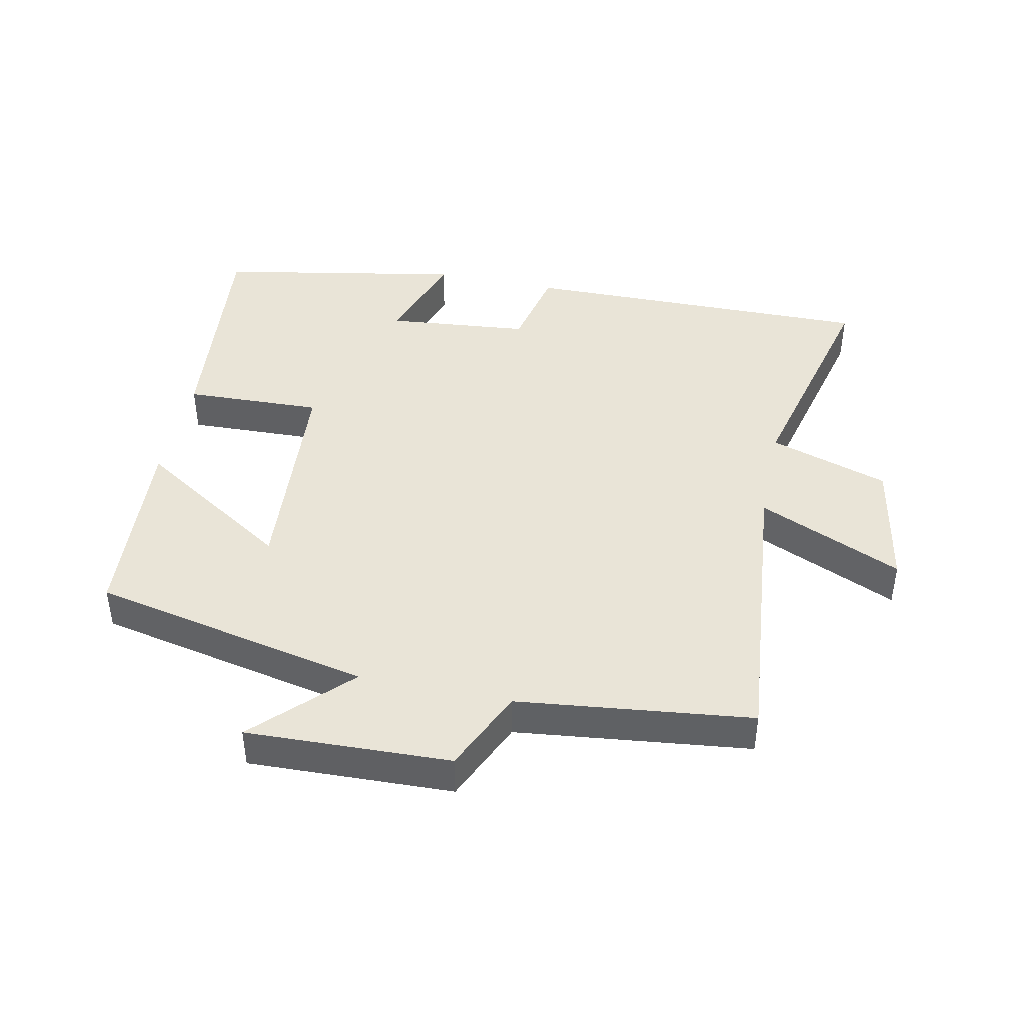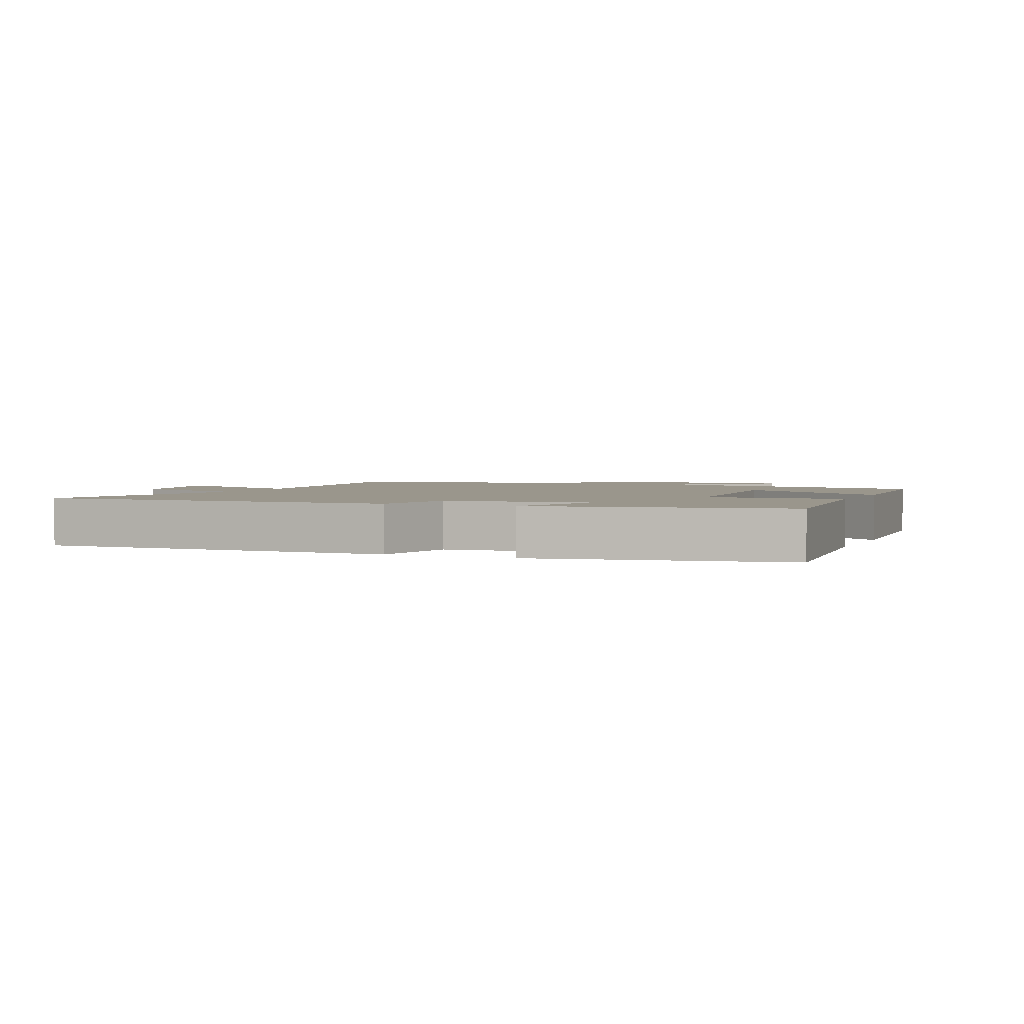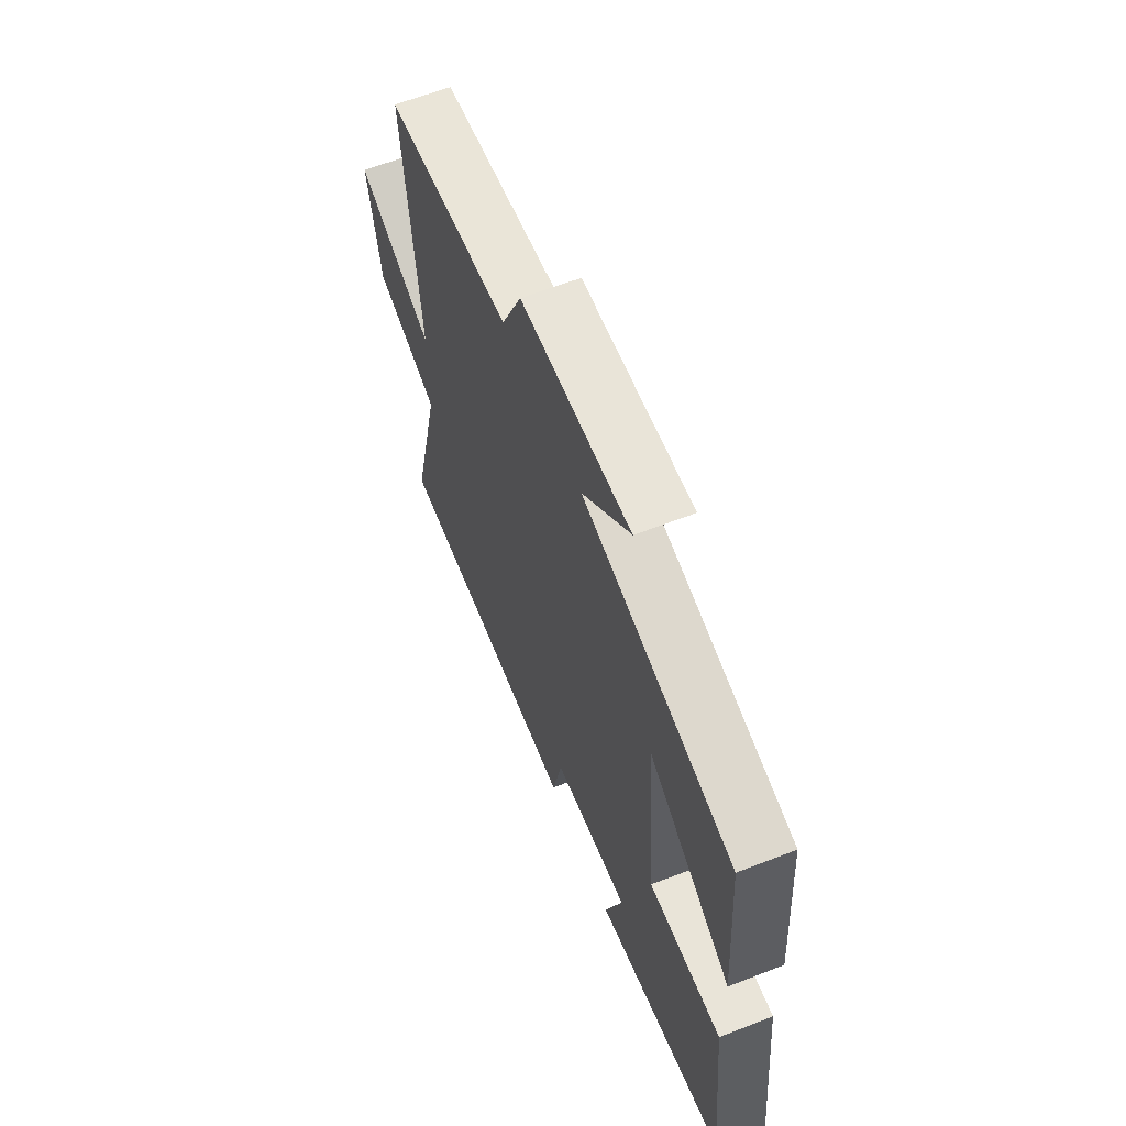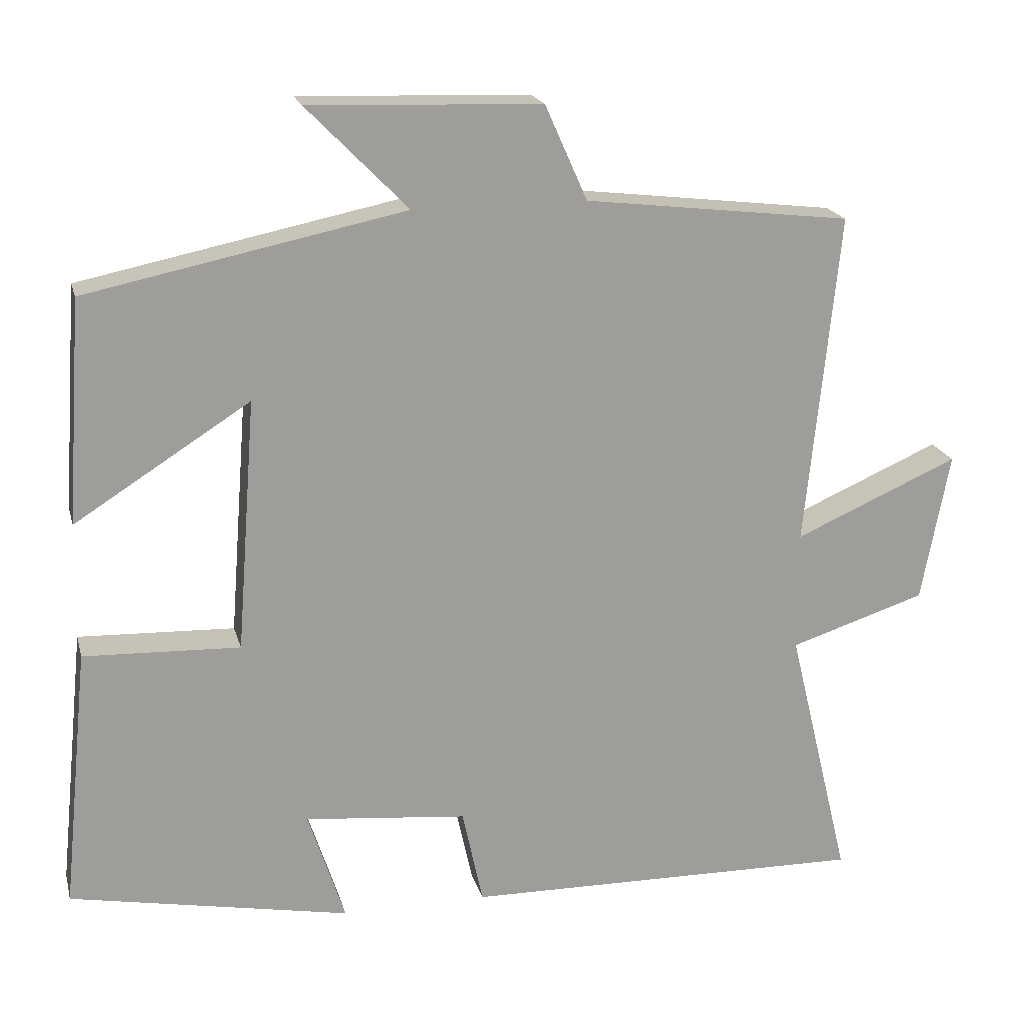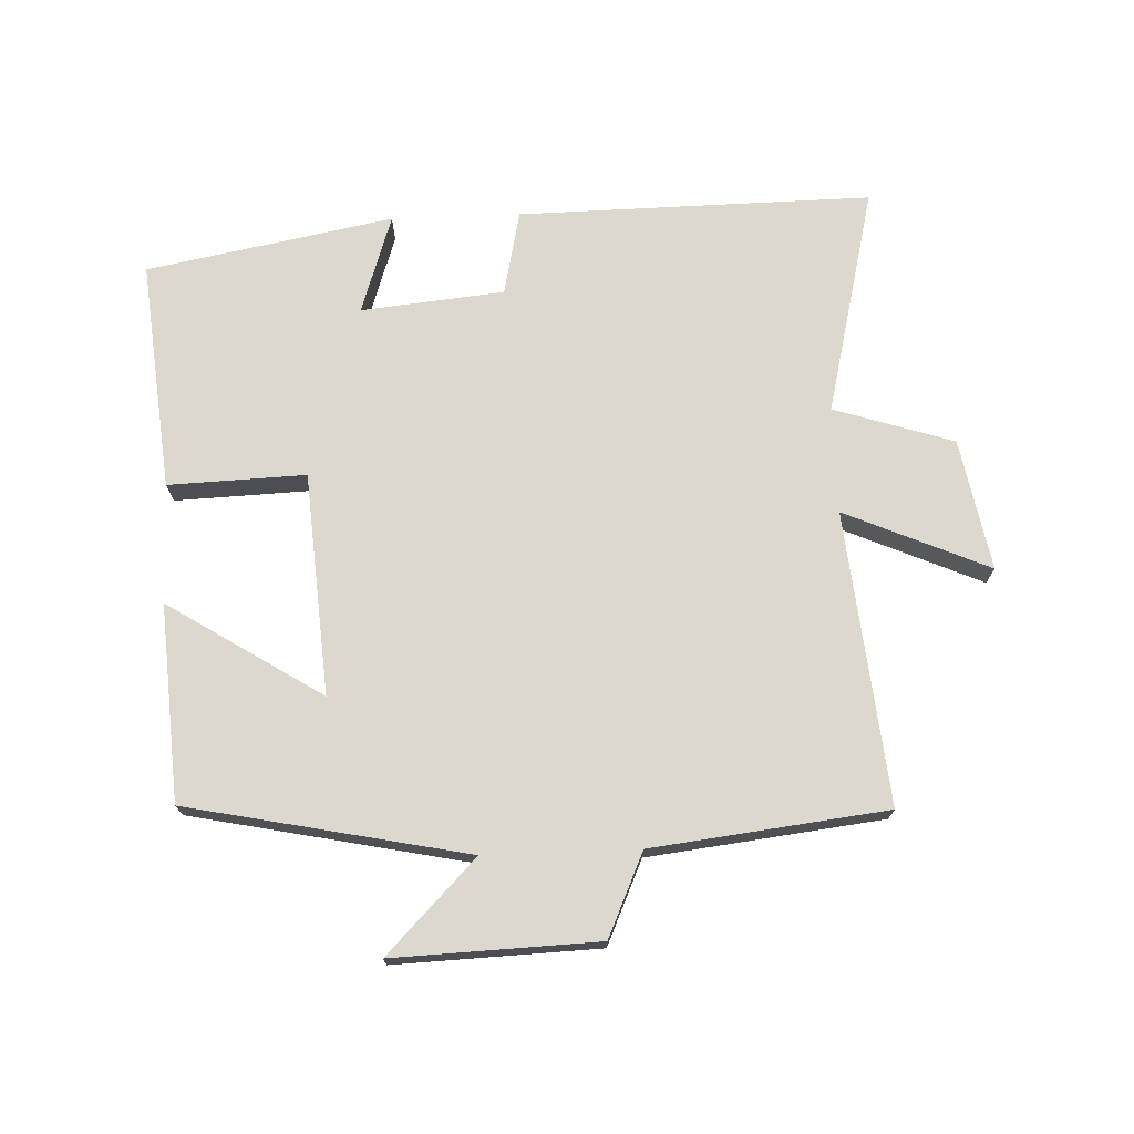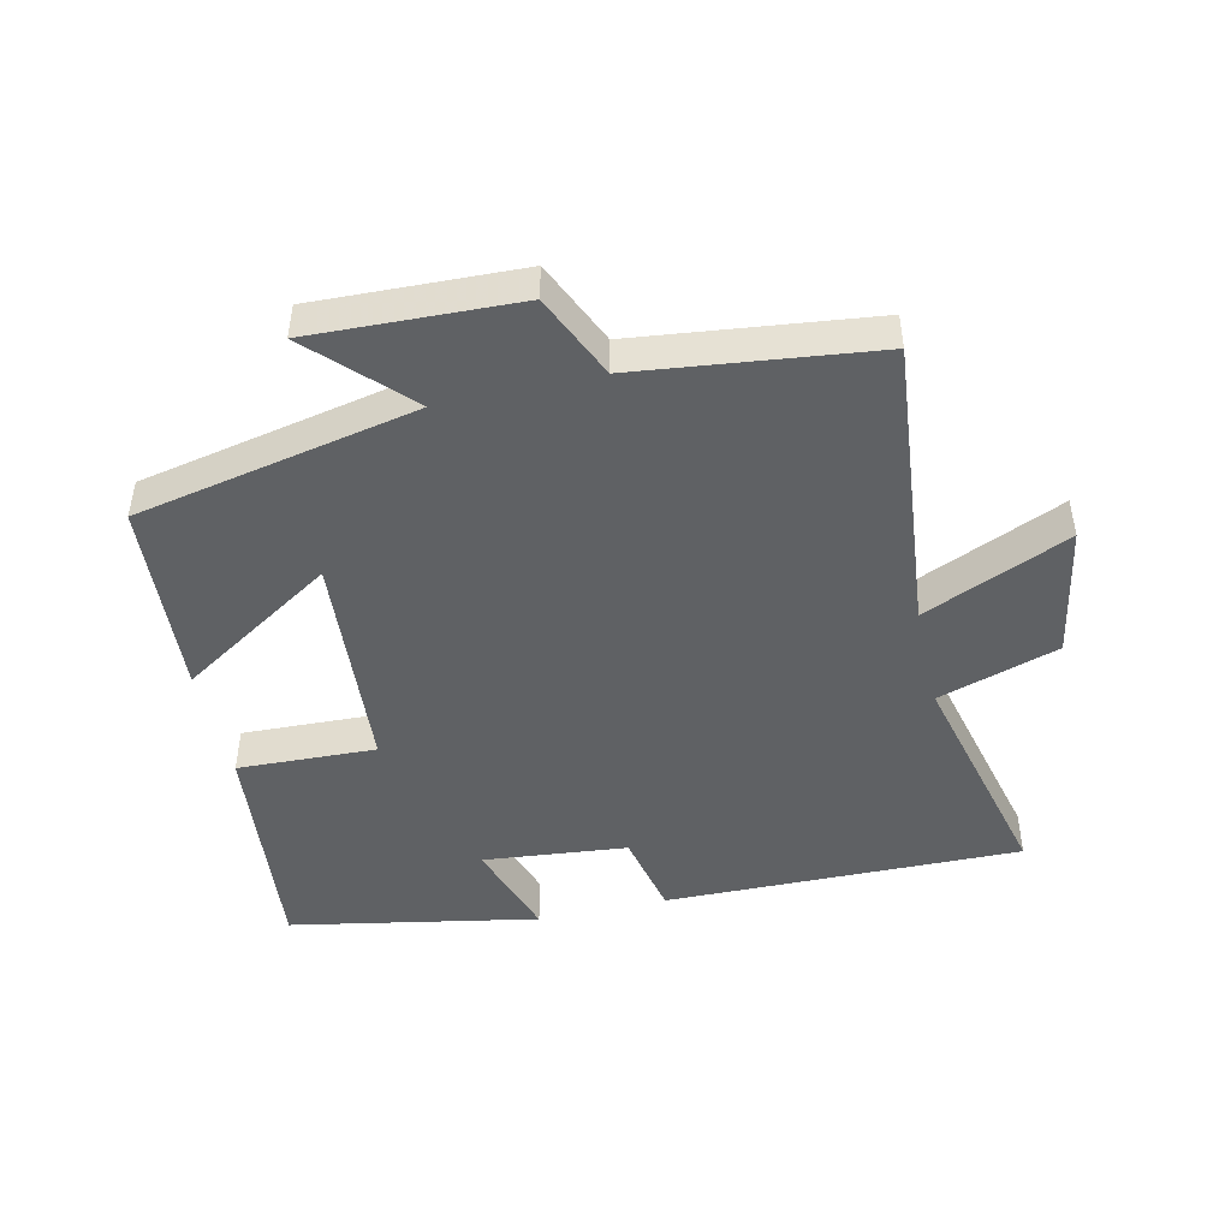
<metadata>
{"format":"obj","ext":"obj","renderer":"f3d","projection":"perspective","resolution":1024,"background":"white","views":[{"elev":43.4,"azim":12.0,"up":"+Y"},{"elev":2.5,"azim":-156.7,"up":"+Y"},{"elev":62.1,"azim":-111.6,"up":"+Z"},{"elev":19.4,"azim":-13.8,"up":"+Z"},{"elev":72.3,"azim":-2.2,"up":"+Y"},{"elev":-46.7,"azim":12.9,"up":"+Y"}]}
</metadata>
<code>
v -0.479 0.07 0.412
v -0.049 0.07 0.5
v -0.186 0.07 0.64
v 0.128 0.07 0.628
v 0.185 0.07 0.5
v 0.545 0.07 0.457
v 0.5 0.07 0.007
v 0.722 0.07 0.104
v 0.684 0.07 -0.098
v 0.5 0.07 -0.157
v 0.585 0.07 -0.508
v 0.041 0.07 -0.5
v 0.013 0.07 -0.369
v -0.207 0.07 -0.347
v -0.157 0.07 -0.5
v -0.536 0.07 -0.428
v -0.5 0.07 -0.074
v -0.289 0.07 -0.082
v -0.263 0.07 0.26
v -0.5 0.07 0.11
v -0.479 0 0.412
v -0.049 0 0.5
v -0.186 0 0.64
v 0.128 0 0.628
v 0.185 0 0.5
v 0.545 0 0.457
v 0.5 0 0.007
v 0.722 0 0.104
v 0.684 0 -0.098
v 0.5 0 -0.157
v 0.585 0 -0.508
v 0.041 0 -0.5
v 0.013 0 -0.369
v -0.207 0 -0.347
v -0.157 0 -0.5
v -0.536 0 -0.428
v -0.5 0 -0.074
v -0.289 0 -0.082
v -0.263 0 0.26
v -0.5 0 0.11
f 19 20 1 2
f 18 19 2
f 16 17 18
f 14 15 16
f 14 16 18
f 13 14 18 2
f 12 13 2
f 11 12 2
f 10 11 2
f 7 8 9 10
f 5 6 7
f 5 7 10 2
f 2 3 4 5
f 22 21 40 39
f 22 39 38
f 38 37 36
f 36 35 34
f 38 36 34
f 22 38 34 33
f 22 33 32
f 22 32 31
f 22 31 30
f 30 29 28 27
f 27 26 25
f 22 30 27 25
f 25 24 23 22
f 1 21 22 2
f 2 22 23 3
f 3 23 24 4
f 4 24 25 5
f 5 25 26 6
f 6 26 27 7
f 7 27 28 8
f 8 28 29 9
f 9 29 30 10
f 10 30 31 11
f 11 31 32 12
f 12 32 33 13
f 13 33 34 14
f 14 34 35 15
f 15 35 36 16
f 16 36 37 17
f 17 37 38 18
f 18 38 39 19
f 19 39 40 20
f 20 40 21 1

</code>
